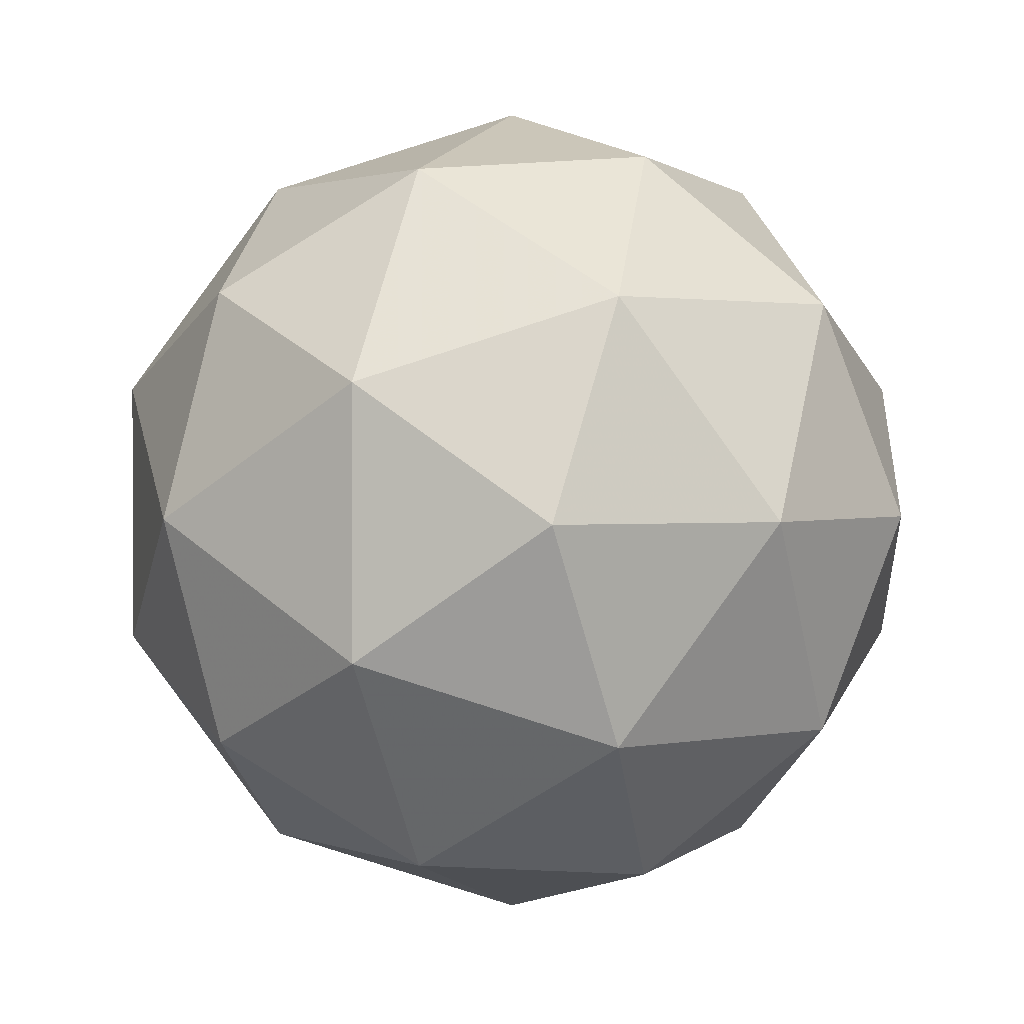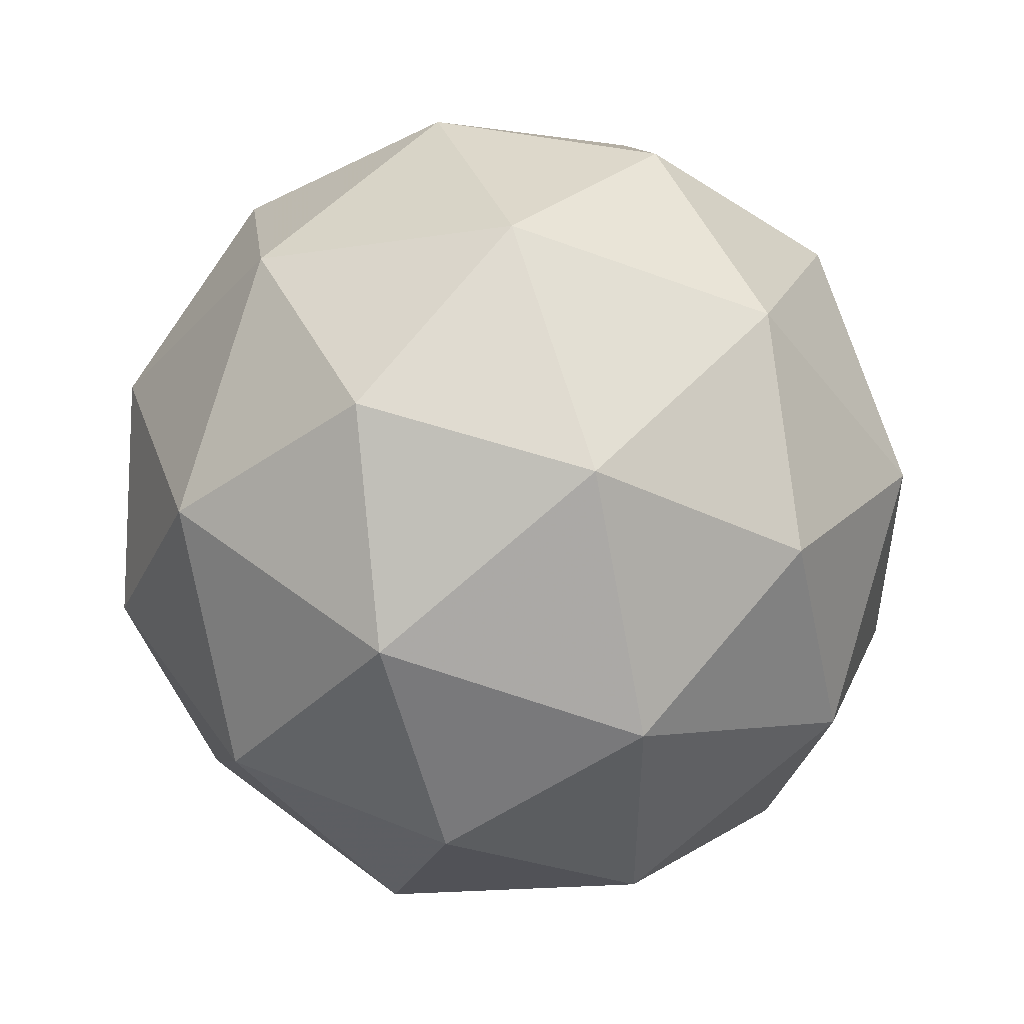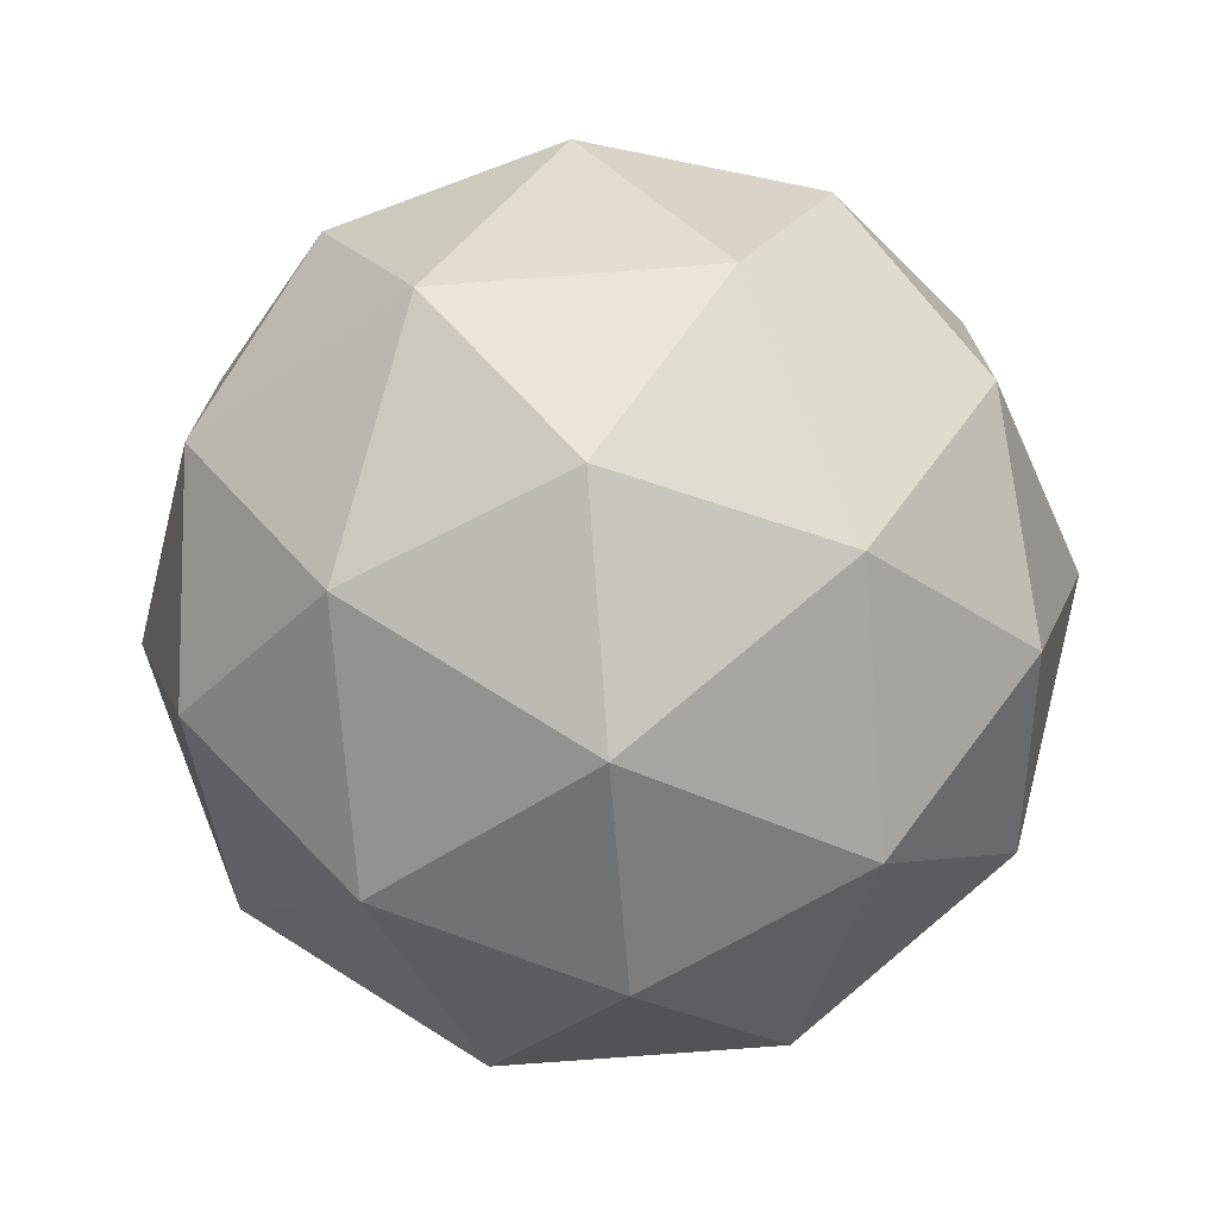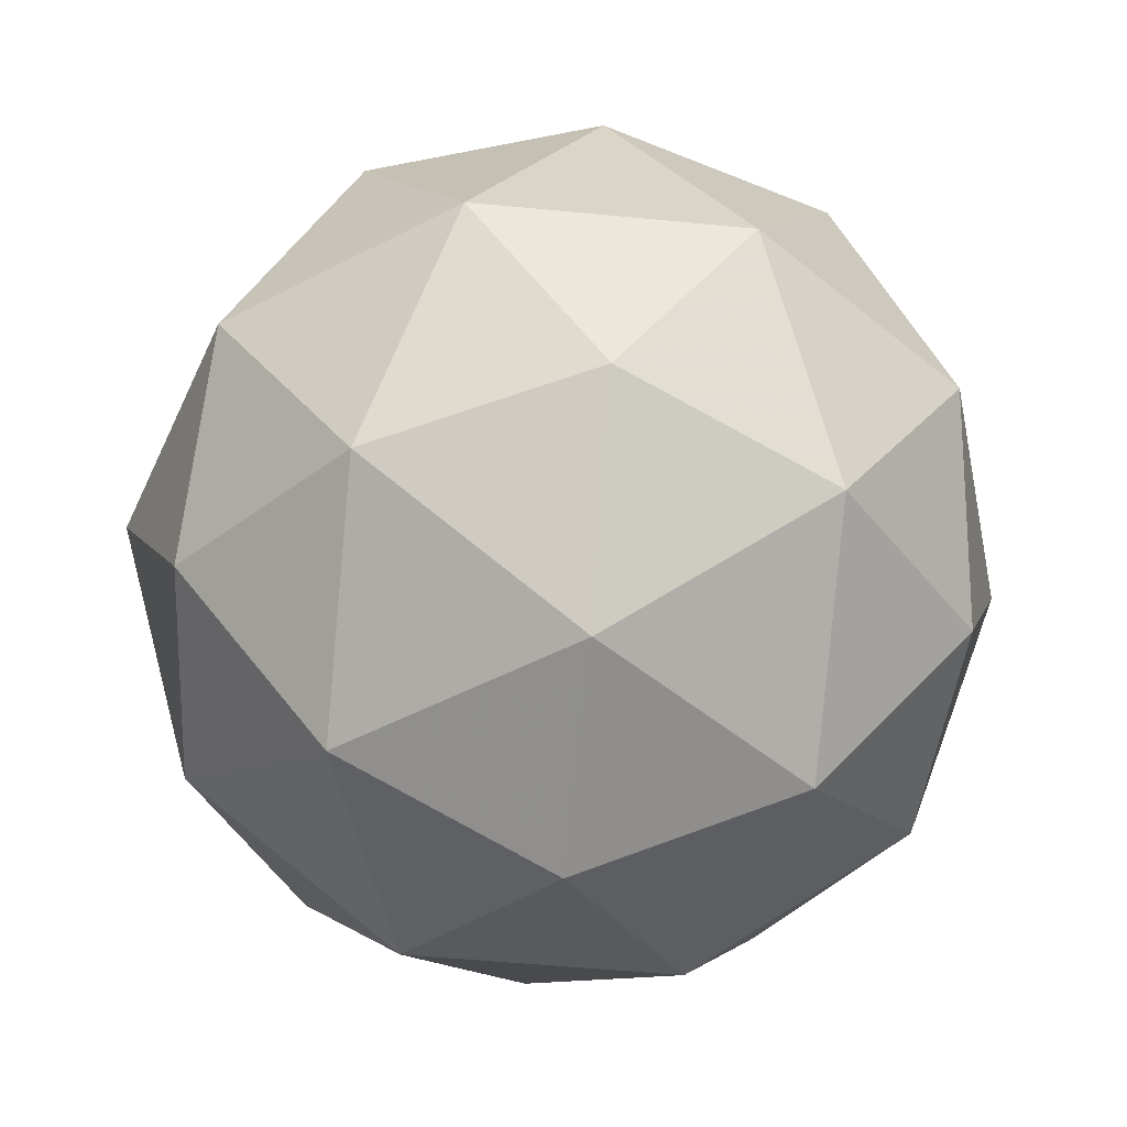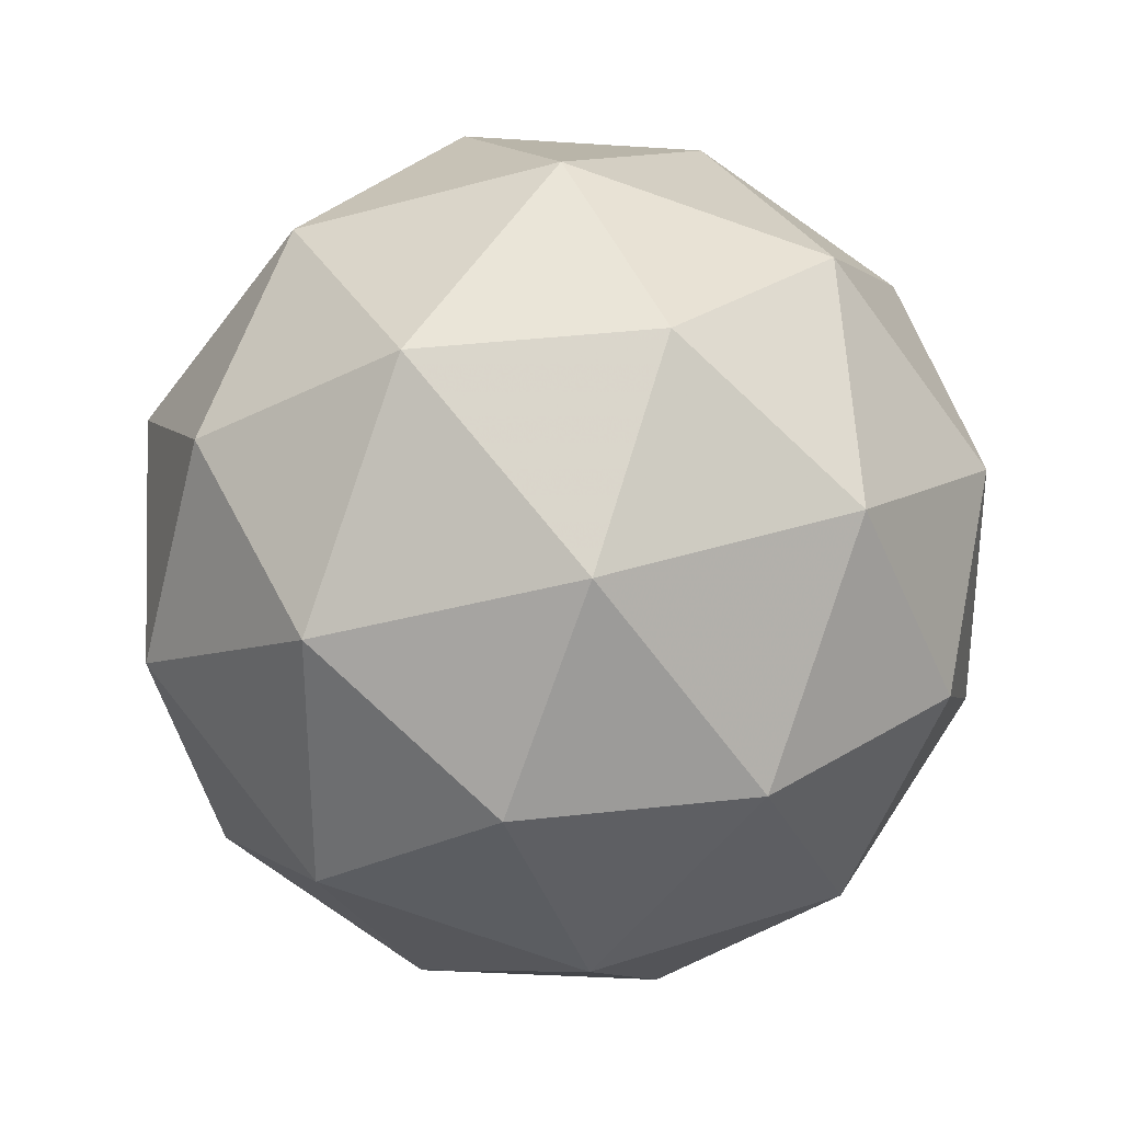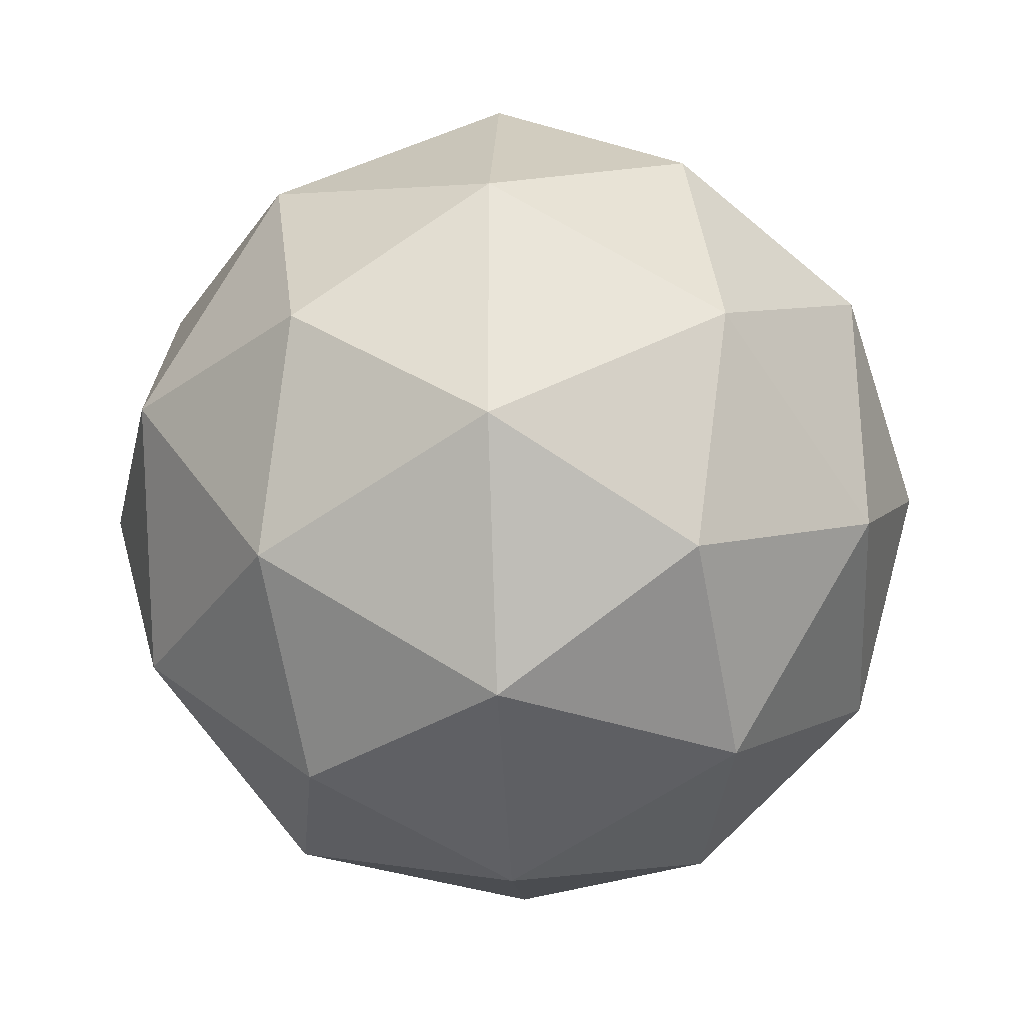
<metadata>
{"format":"obj","ext":"obj","renderer":"f3d","projection":"perspective","resolution":1024,"background":"white","views":[{"elev":1.6,"azim":111.6,"up":"+Z"},{"elev":50.2,"azim":-171.3,"up":"+Z"},{"elev":-73.8,"azim":152.7,"up":"+Z"},{"elev":-50.2,"azim":-168.1,"up":"+Y"},{"elev":32.0,"azim":-56.7,"up":"+Z"},{"elev":-30.5,"azim":-150.3,"up":"+Z"}]}
</metadata>
<code>
o Icosphere
v 0 -1 0
v 0.7236 -0.4472 0.5257
v -0.2764 -0.4472 0.8506
v -0.8944 -0.4472 0
v -0.2764 -0.4472 -0.8506
v 0.7236 -0.4472 -0.5257
v 0.2764 0.4472 0.8506
v -0.7236 0.4472 0.5257
v -0.7236 0.4472 -0.5257
v 0.2764 0.4472 -0.8506
v 0.8944 0.4472 0
v 0 1 0
v -0.1625 -0.8507 0.5
v 0.4253 -0.8507 0.309
v 0.2629 -0.5257 0.809
v 0.8506 -0.5257 0
v 0.4253 -0.8507 -0.309
v -0.5257 -0.8507 0
v -0.6882 -0.5257 0.5
v -0.1625 -0.8507 -0.5
v -0.6882 -0.5257 -0.5
v 0.2629 -0.5257 -0.809
v 0.9511 0 0.309
v 0.9511 0 -0.309
v 0 0 1
v 0.5878 0 0.809
v -0.9511 0 0.309
v -0.5878 0 0.809
v -0.5878 0 -0.809
v -0.9511 0 -0.309
v 0.5878 0 -0.809
v 0 0 -1
v 0.6882 0.5257 0.5
v -0.2629 0.5257 0.809
v -0.8506 0.5257 0
v -0.2629 0.5257 -0.809
v 0.6882 0.5257 -0.5
v 0.1625 0.8507 0.5
v 0.5257 0.8507 0
v -0.4253 0.8507 0.309
v -0.4253 0.8507 -0.309
v 0.1625 0.8507 -0.5
f 1 14 13
f 2 14 16
f 1 13 18
f 1 18 20
f 1 20 17
f 2 16 23
f 3 15 25
f 4 19 27
f 5 21 29
f 6 22 31
f 2 23 26
f 3 25 28
f 4 27 30
f 5 29 32
f 6 31 24
f 7 33 38
f 8 34 40
f 9 35 41
f 10 36 42
f 11 37 39
f 39 42 12
f 39 37 42
f 37 10 42
f 42 41 12
f 42 36 41
f 36 9 41
f 41 40 12
f 41 35 40
f 35 8 40
f 40 38 12
f 40 34 38
f 34 7 38
f 38 39 12
f 38 33 39
f 33 11 39
f 24 37 11
f 24 31 37
f 31 10 37
f 32 36 10
f 32 29 36
f 29 9 36
f 30 35 9
f 30 27 35
f 27 8 35
f 28 34 8
f 28 25 34
f 25 7 34
f 26 33 7
f 26 23 33
f 23 11 33
f 31 32 10
f 31 22 32
f 22 5 32
f 29 30 9
f 29 21 30
f 21 4 30
f 27 28 8
f 27 19 28
f 19 3 28
f 25 26 7
f 25 15 26
f 15 2 26
f 23 24 11
f 23 16 24
f 16 6 24
f 17 22 6
f 17 20 22
f 20 5 22
f 20 21 5
f 20 18 21
f 18 4 21
f 18 19 4
f 18 13 19
f 13 3 19
f 16 17 6
f 16 14 17
f 14 1 17
f 13 15 3
f 13 14 15
f 14 2 15

</code>
